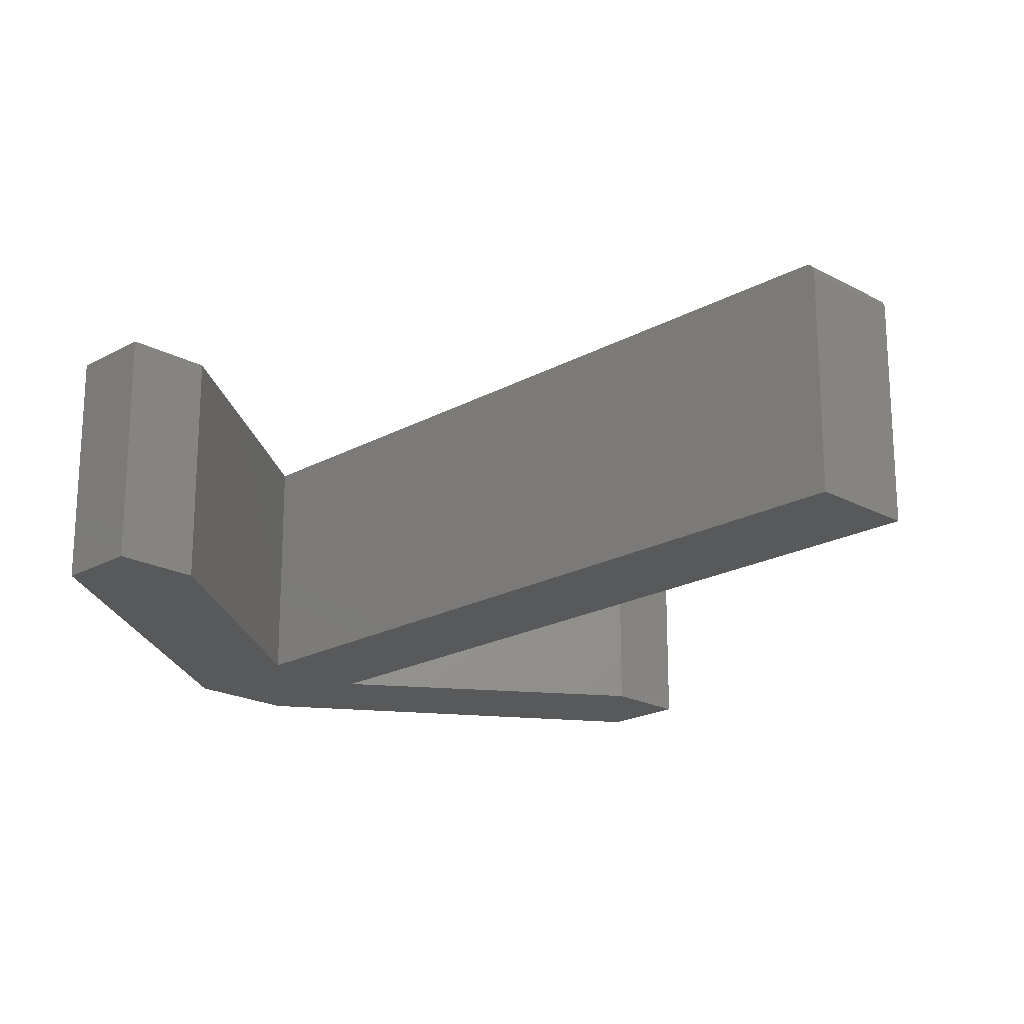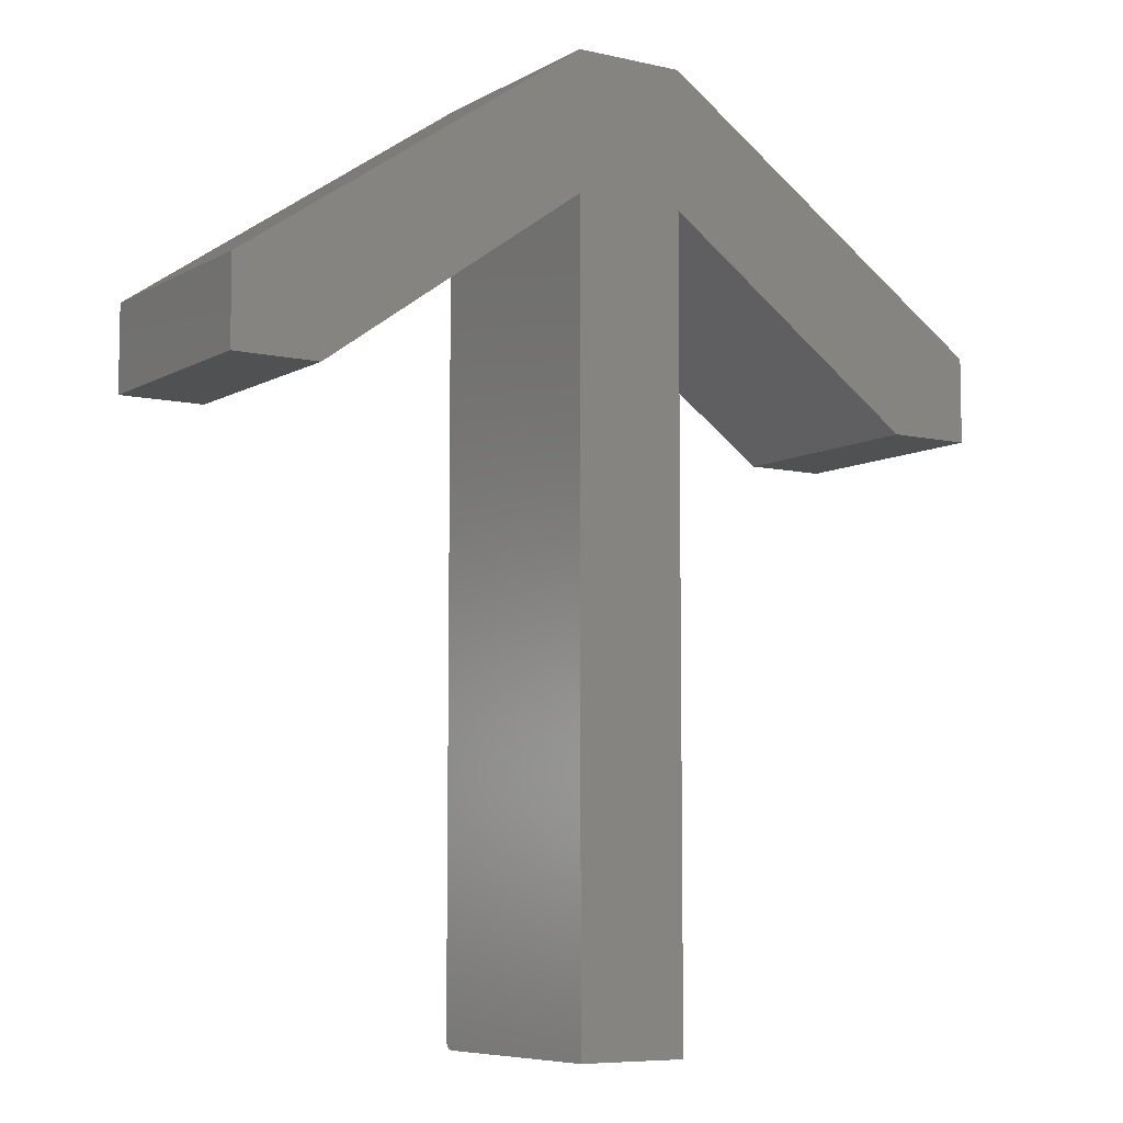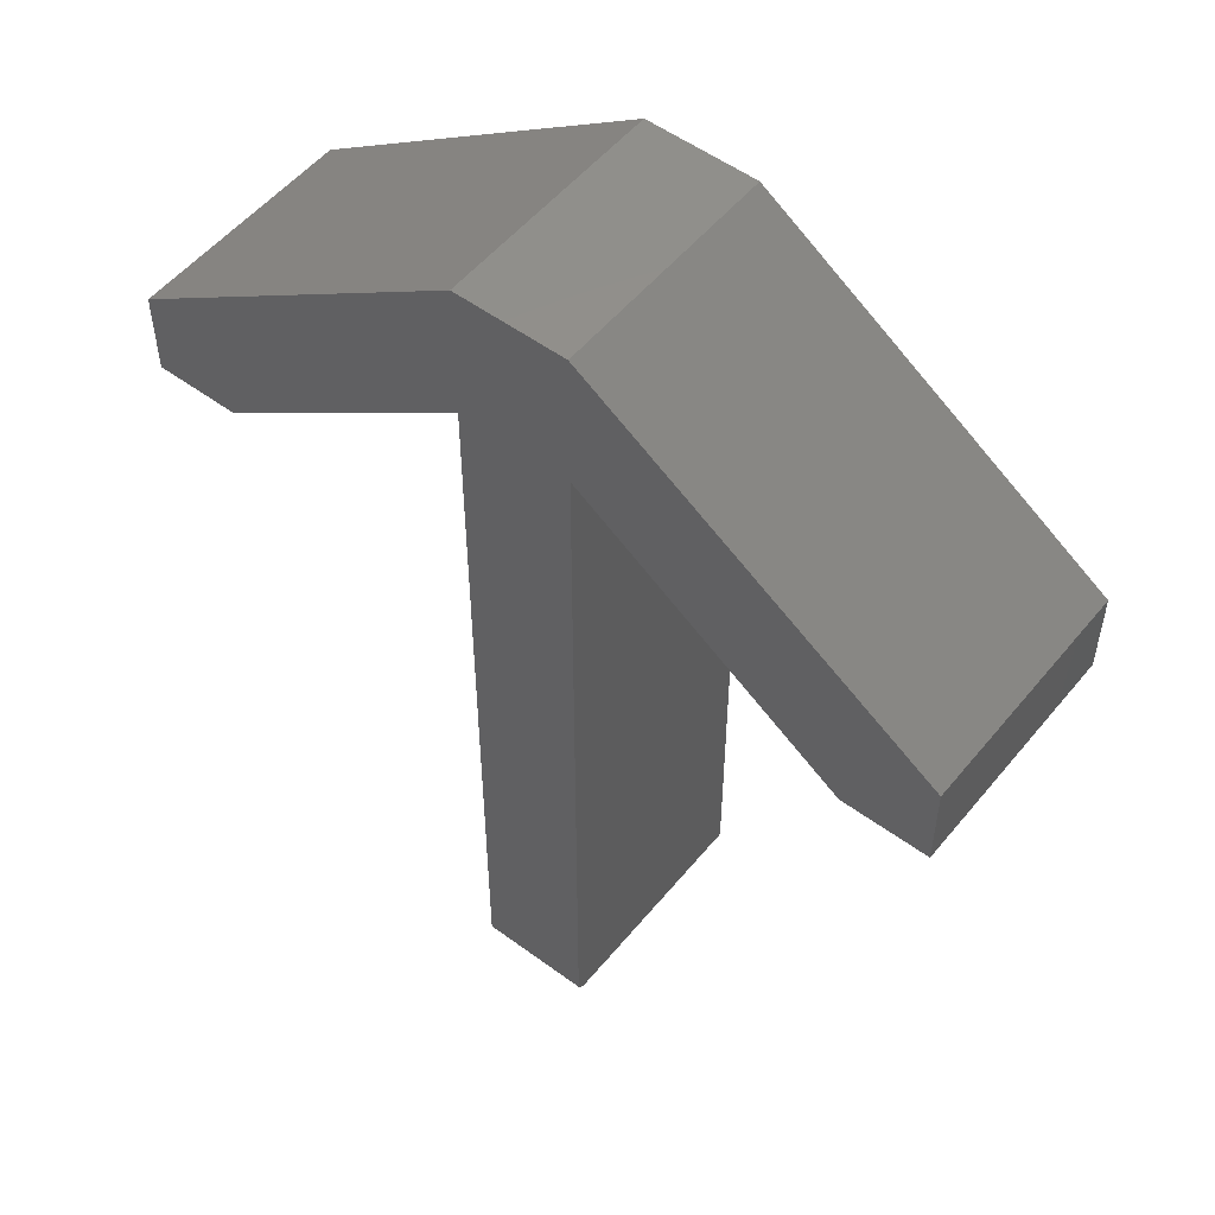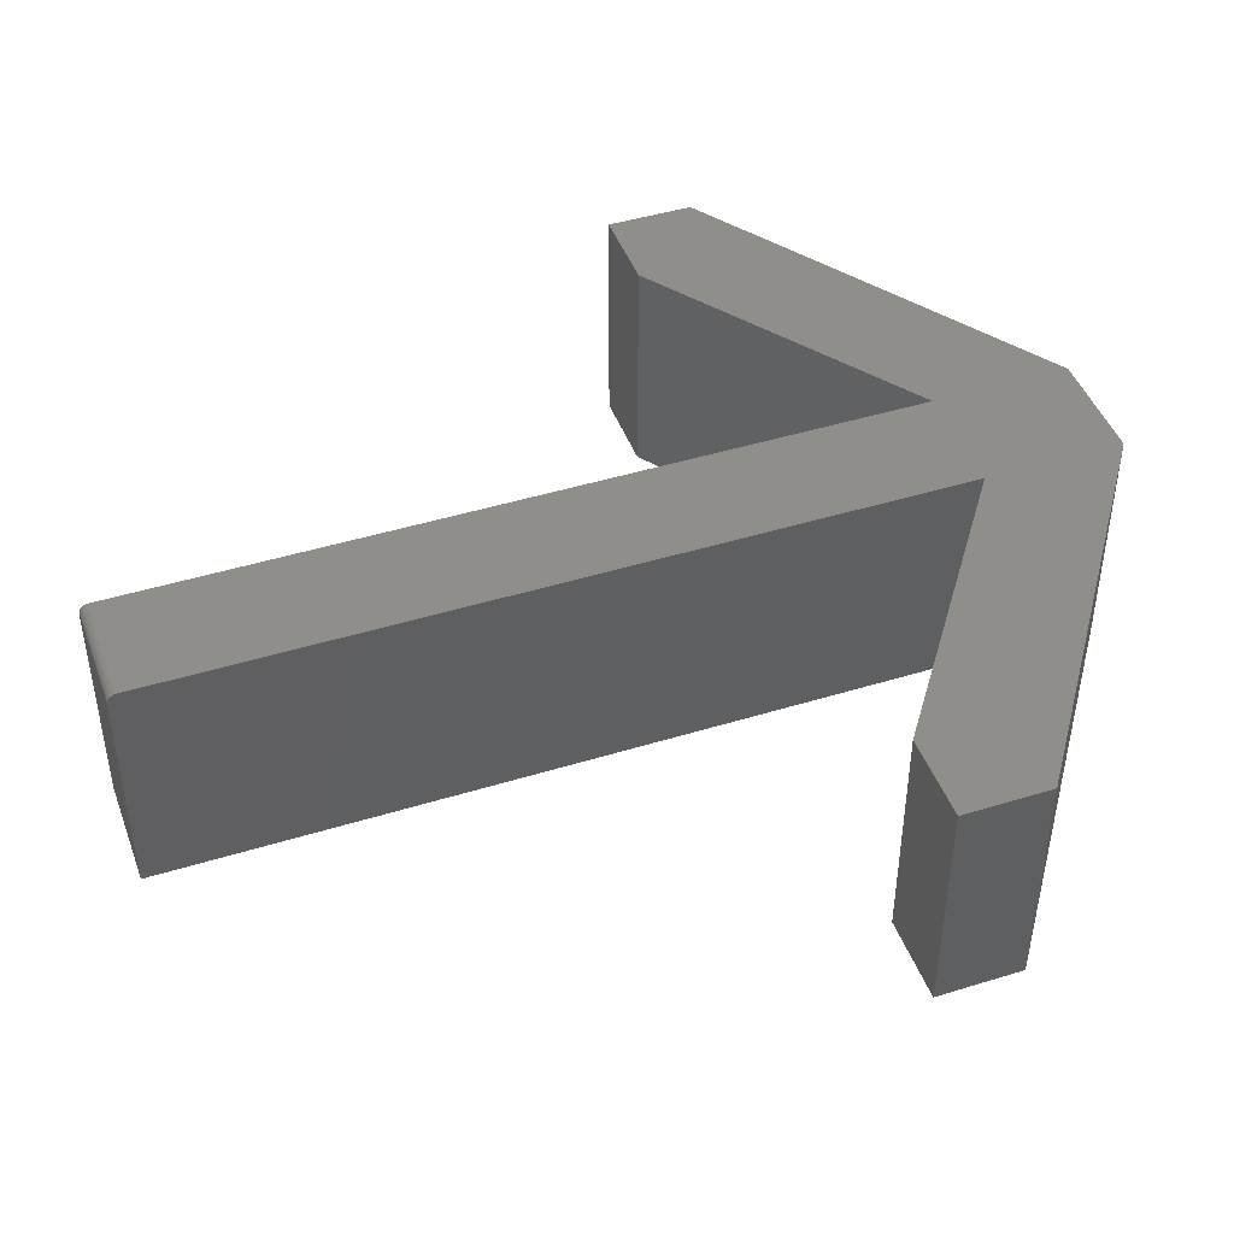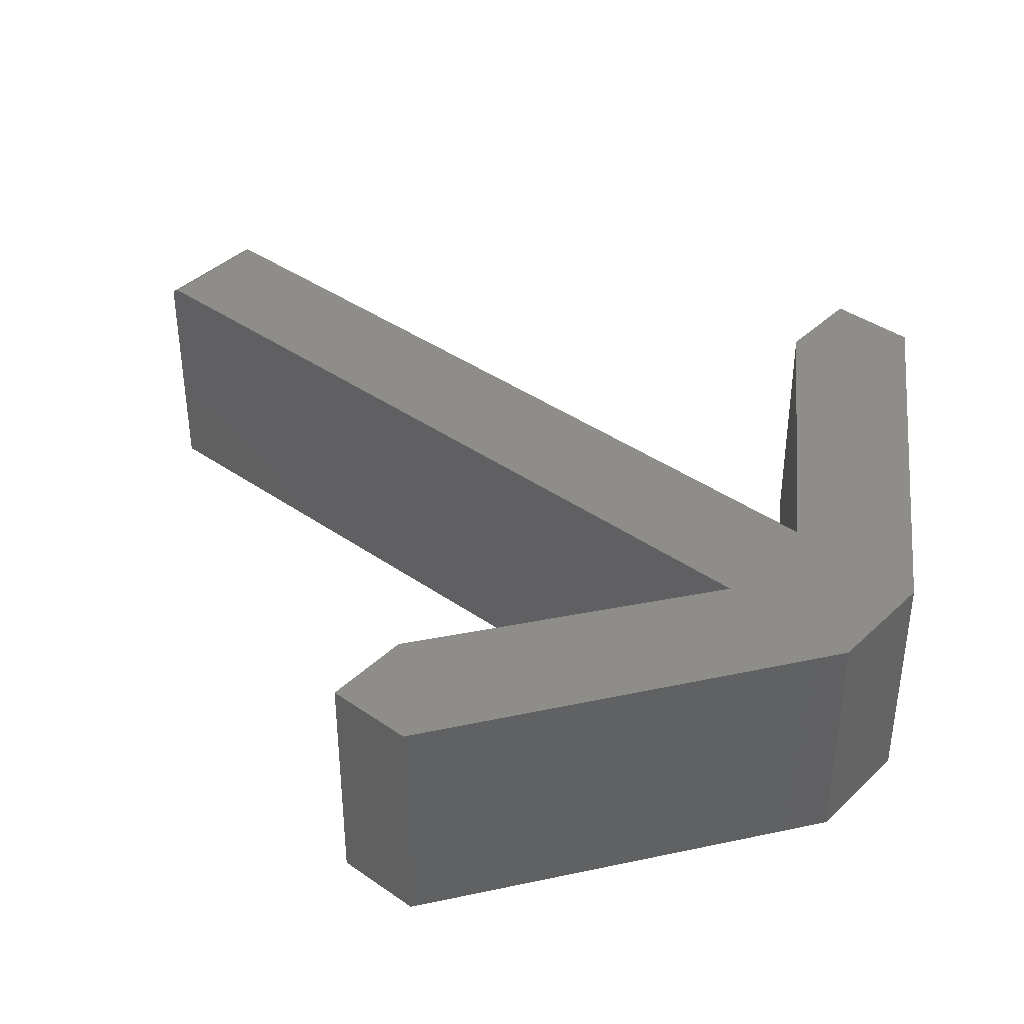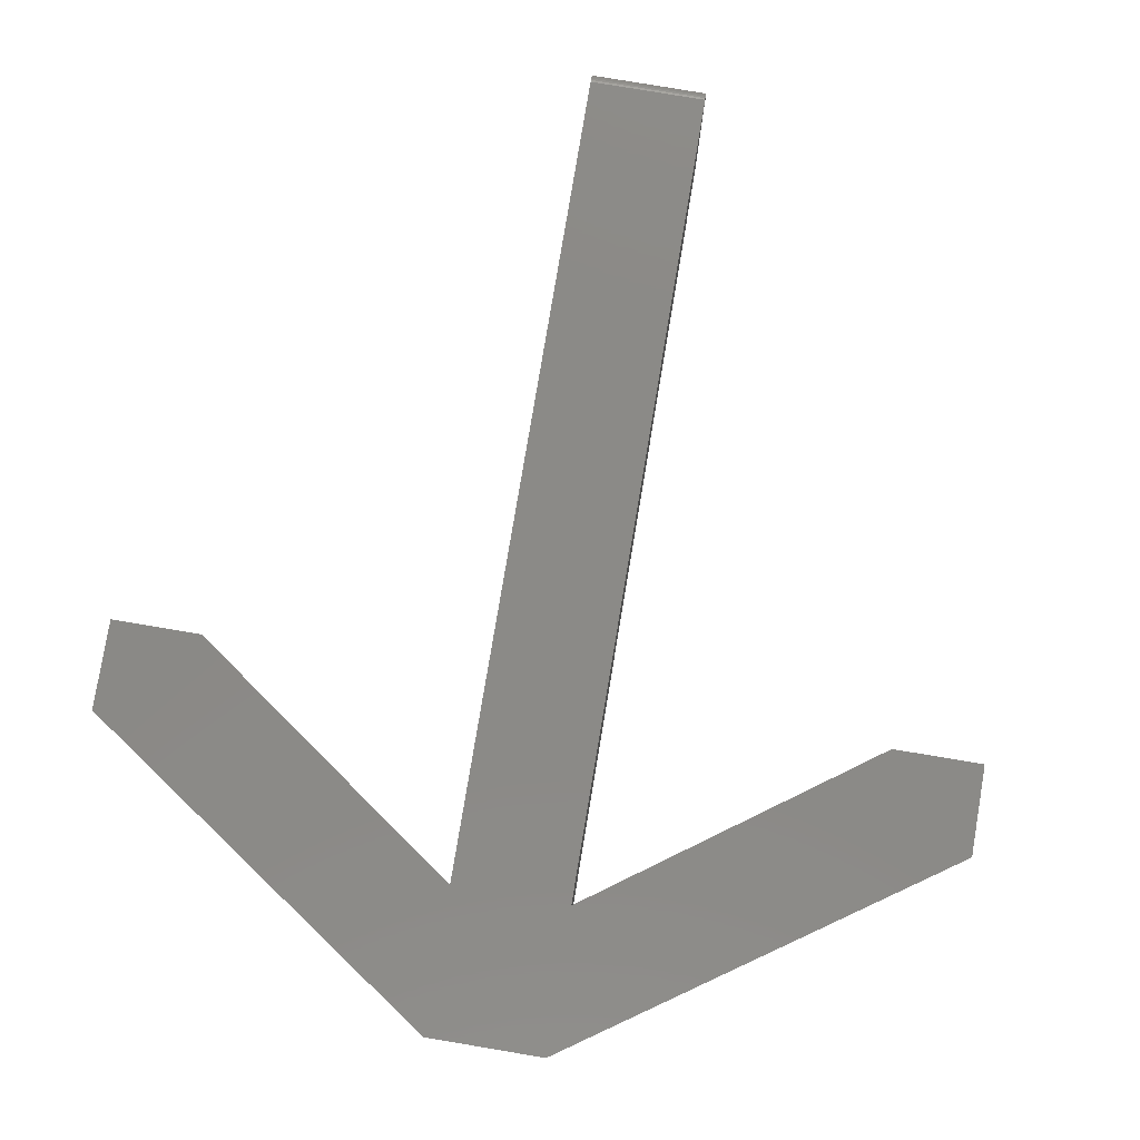
<metadata>
{"format":"stl","ext":"stl","renderer":"f3d","projection":"perspective","resolution":1024,"background":"white","views":[{"elev":-20.3,"azim":-44.7,"up":"+Z"},{"elev":-7.3,"azim":146.8,"up":"+Y"},{"elev":53.0,"azim":38.3,"up":"+Y"},{"elev":44.9,"azim":70.3,"up":"+Z"},{"elev":39.8,"azim":130.8,"up":"+Z"},{"elev":79.4,"azim":-170.5,"up":"+Z"}]}
</metadata>
<code>
# stl→obj: 40 verts, 76 faces
v 0.373 -0.003125 0.1875
v 0.2832 -0.003125 0.1875
v 0.373 -0.1137 0.1875
v 0.2832 -0.1137 0.1875
v 0.373 -0.7414 0.1875
v 0.2832 -0.7414 0.1875
v 0.06908 -0.2656 0.1875
v 0 -0.1965 0.1875
v 0 -0.2656 0.1875
v 0.5872 -0.2656 0.1875
v 0.6562 -0.2656 0.1875
v 0.6562 -0.1965 0.1875
v 0.373 -0.7429 0.1873
v 0.373 -0.7457 0.1862
v 0.373 -0.7444 0.1869
v 0.373 -0.1137 0
v 0.373 -0.7469 0.1852
v 0.373 -0.7479 0.184
v 0.373 -0.7486 0.1827
v 0.373 -0.749 0.1812
v 0.373 -0.7492 0.1797
v 0.373 -0.7492 0
v 0.2832 -0.7492 0
v 0.2832 -0.7492 0.1797
v 0.2832 -0.7457 0.1862
v 0.2832 -0.7479 0.184
v 0.2832 -0.7469 0.1852
v 0.2832 -0.1137 0
v 0.2832 -0.7444 0.1869
v 0.2832 -0.7429 0.1873
v 0.2832 -0.749 0.1812
v 0.2832 -0.7486 0.1827
v 0.373 -0.003125 0
v 0.2832 -0.003125 0
v 0 -0.2656 0
v 0 -0.1965 0
v 0.06908 -0.2656 0
v 0.6562 -0.1965 0
v 0.6562 -0.2656 0
v 0.5872 -0.2656 0
f 1 2 3
f 3 2 4
f 3 4 5
f 5 4 6
f 4 2 7
f 7 2 8
f 7 8 9
f 10 11 3
f 3 11 12
f 3 12 1
f 5 13 14
f 14 13 15
f 16 3 5
f 16 5 14
f 16 14 17
f 16 17 18
f 16 18 19
f 16 19 20
f 16 20 21
f 16 21 22
f 23 22 24
f 24 22 21
f 25 26 27
f 6 4 28
f 23 26 25
f 23 25 29
f 23 29 30
f 23 30 6
f 23 6 28
f 26 23 24
f 26 24 31
f 26 31 32
f 24 21 31
f 31 21 20
f 31 20 32
f 32 20 19
f 32 19 26
f 26 19 18
f 26 18 27
f 27 18 17
f 27 17 25
f 25 17 14
f 25 14 29
f 29 14 15
f 29 15 30
f 30 15 13
f 30 13 6
f 6 13 5
f 33 16 34
f 34 16 28
f 16 22 28
f 28 22 23
f 35 36 37
f 37 36 34
f 37 34 28
f 33 38 16
f 16 38 39
f 16 39 40
f 36 35 8
f 8 35 9
f 2 34 8
f 8 34 36
f 33 34 1
f 1 34 2
f 12 38 1
f 1 38 33
f 39 38 11
f 11 38 12
f 10 40 11
f 11 40 39
f 3 16 10
f 10 16 40
f 7 37 4
f 4 37 28
f 9 35 7
f 7 35 37

</code>
